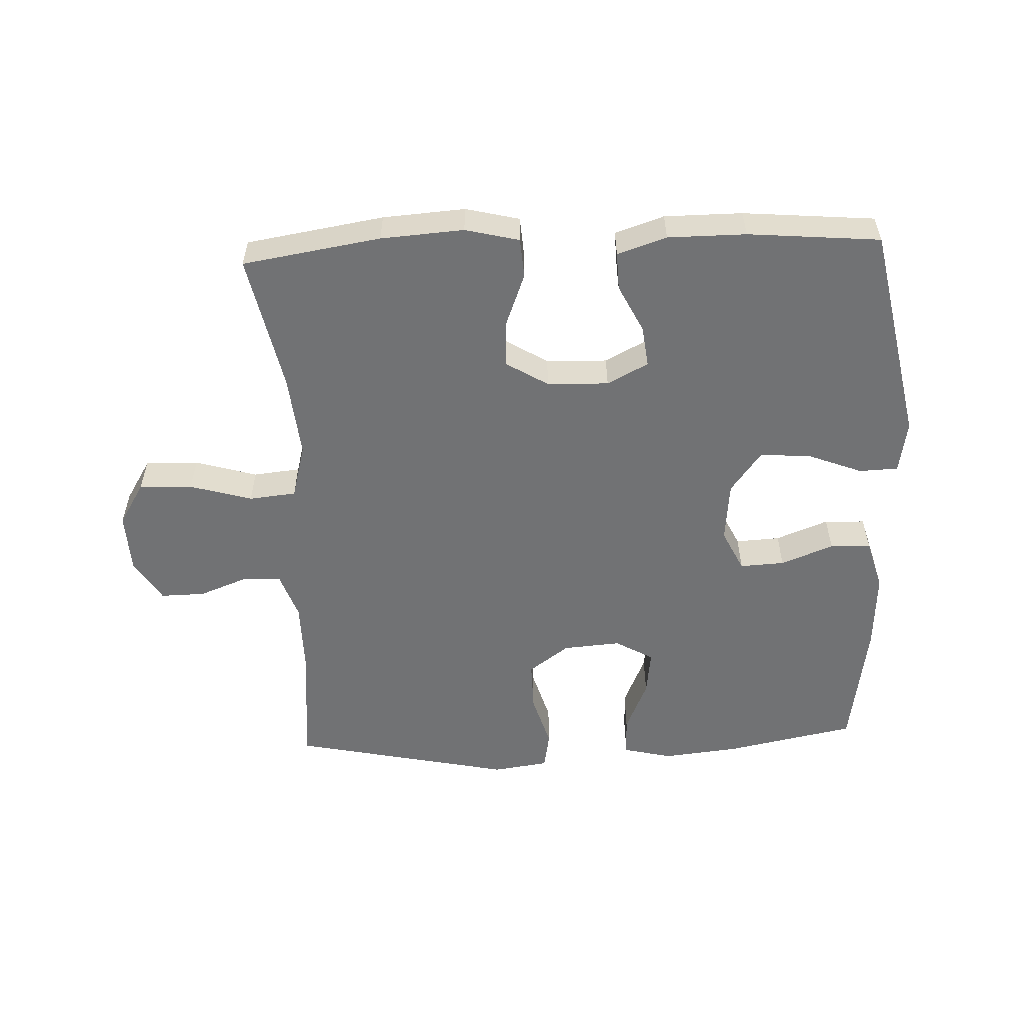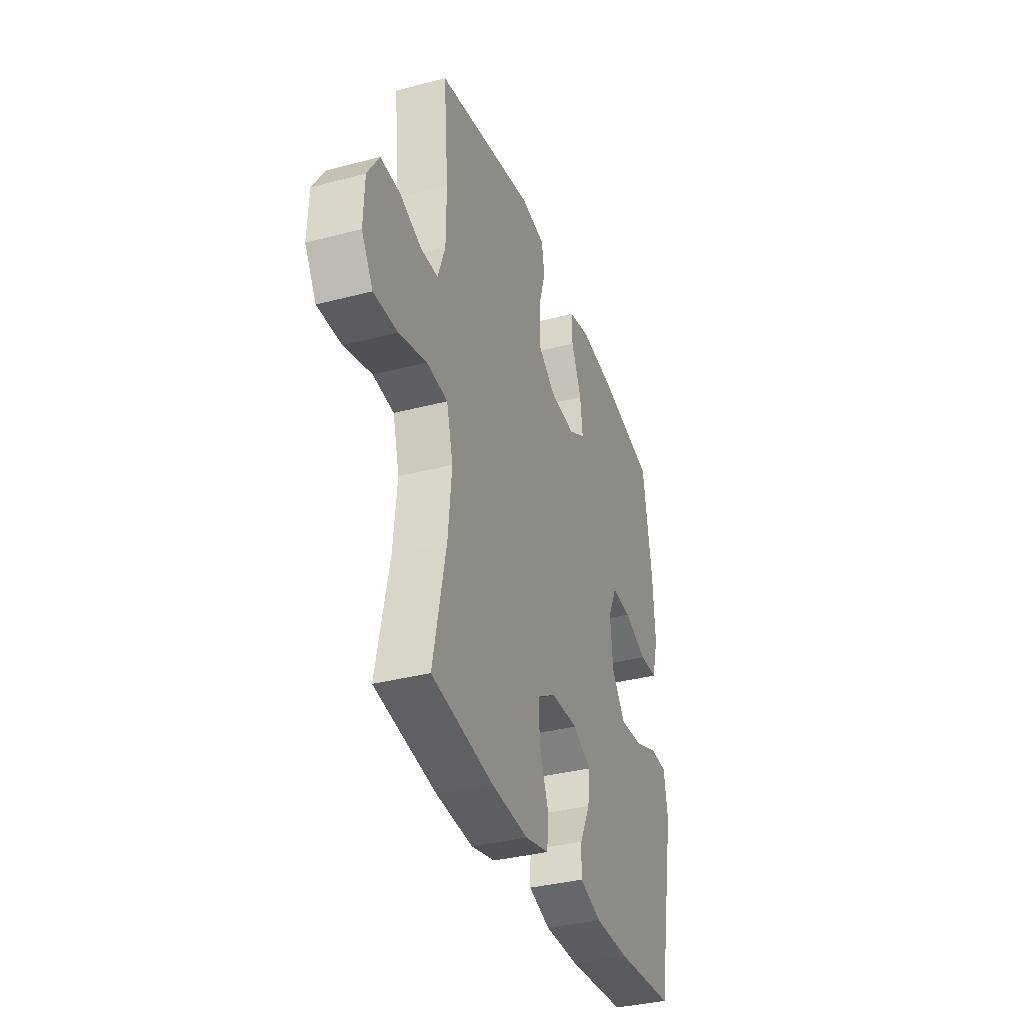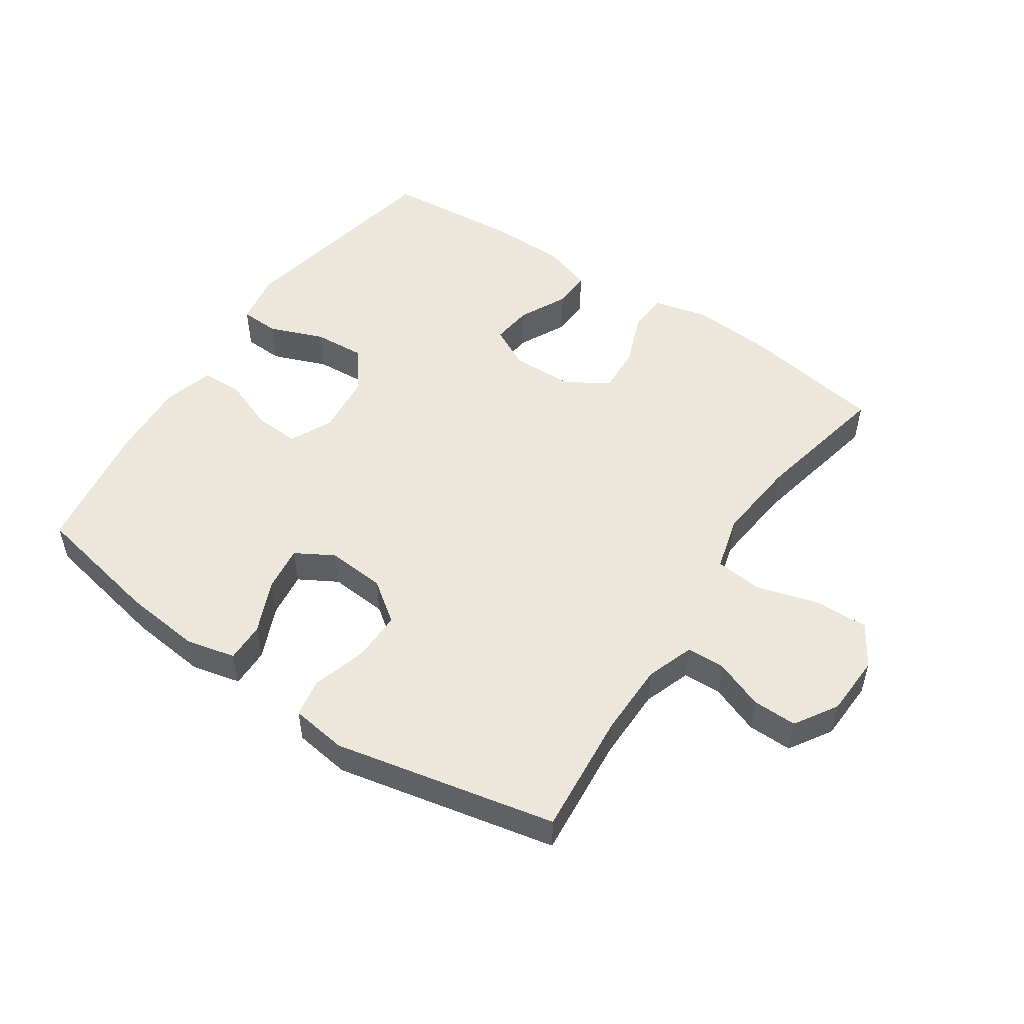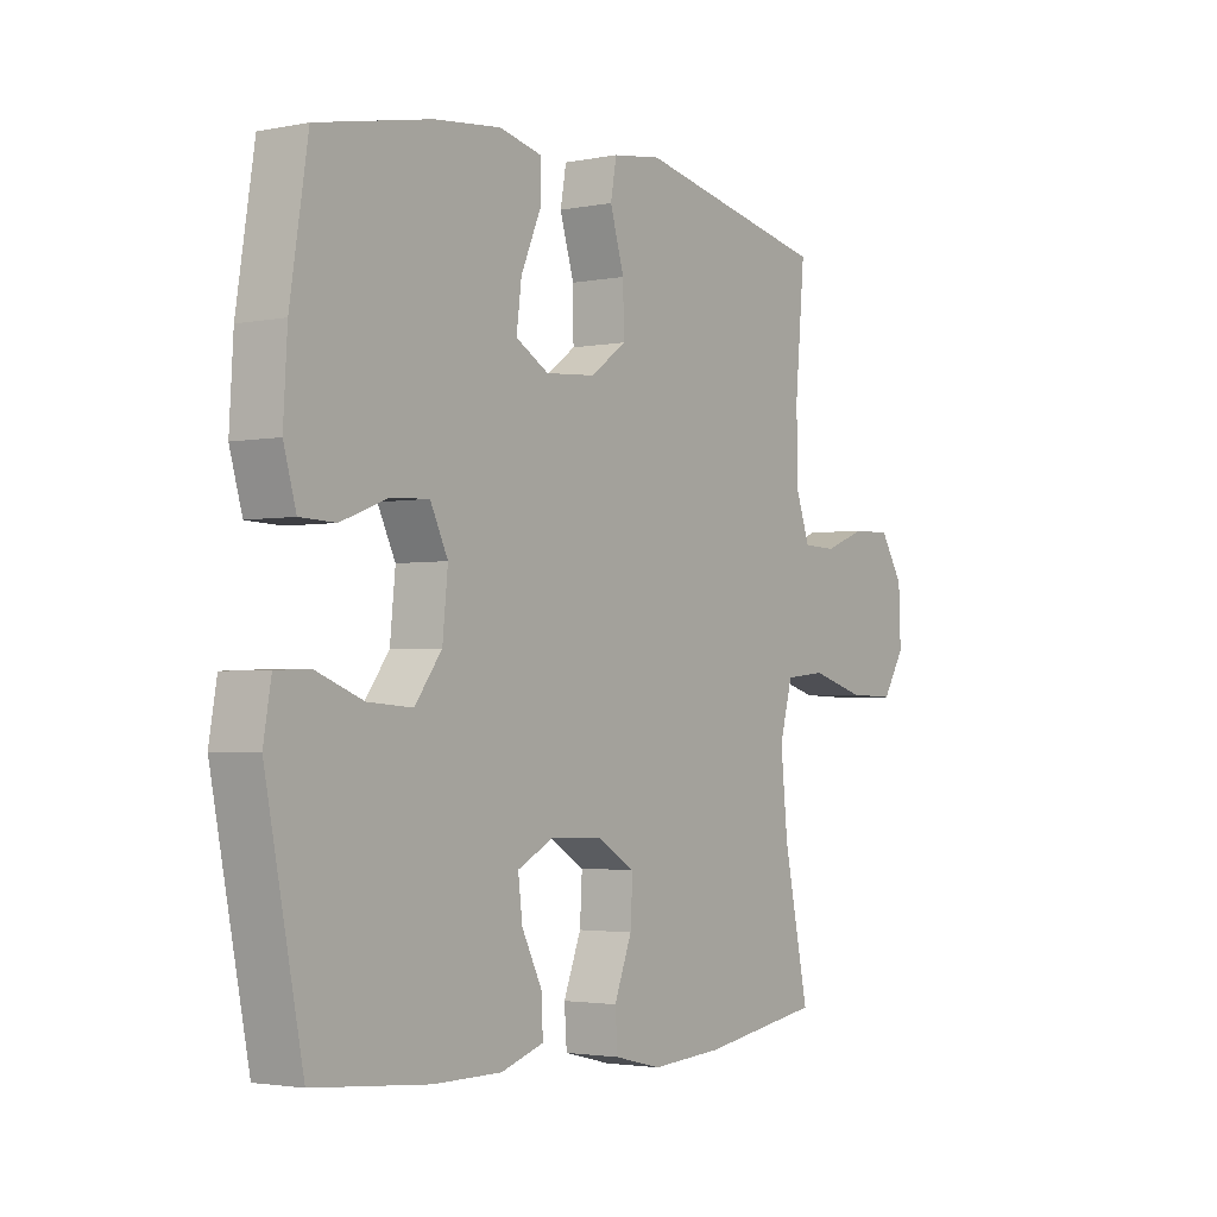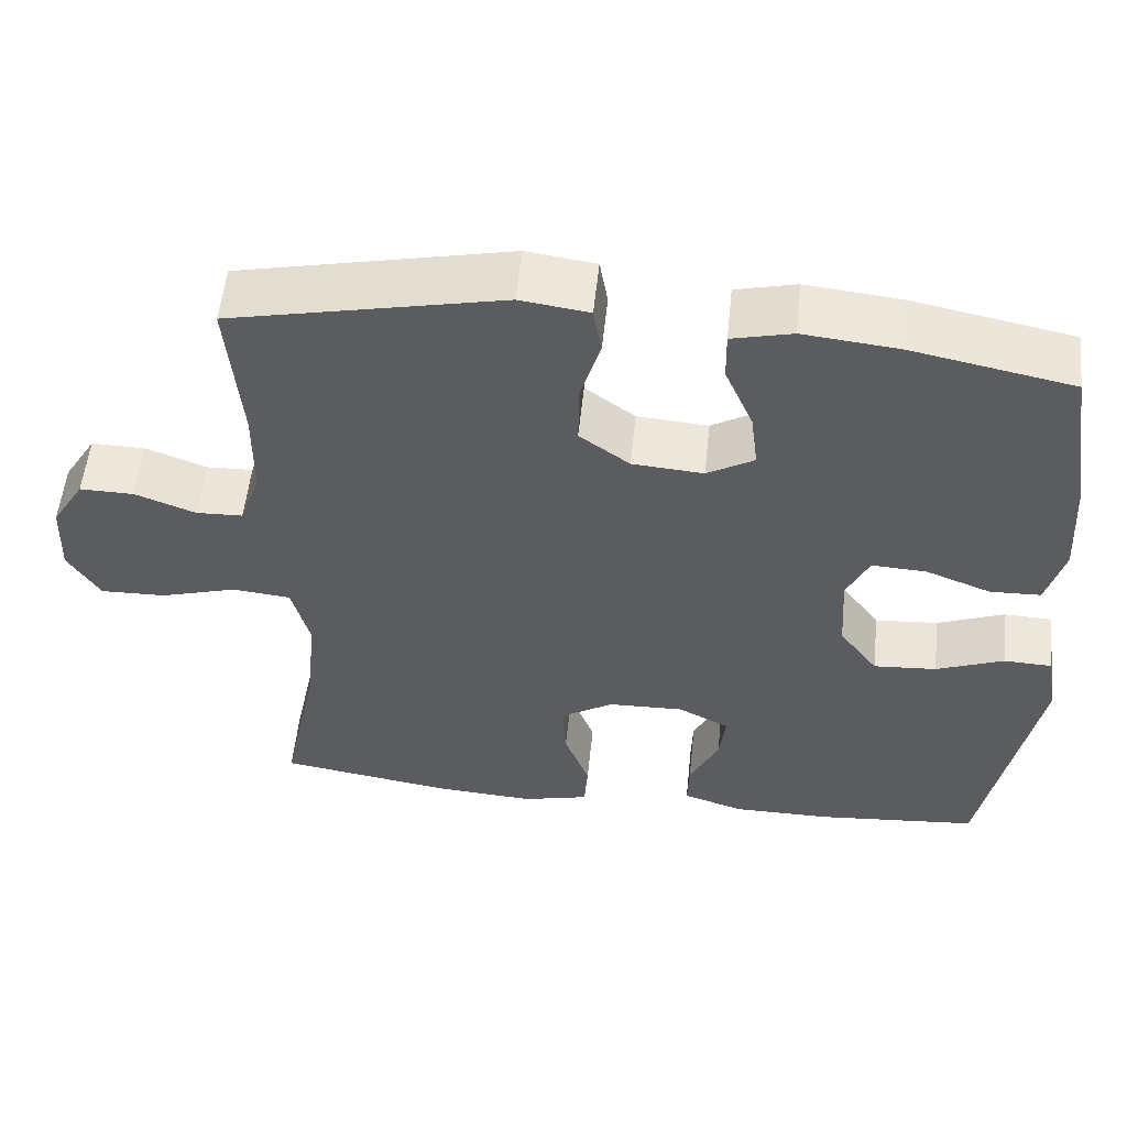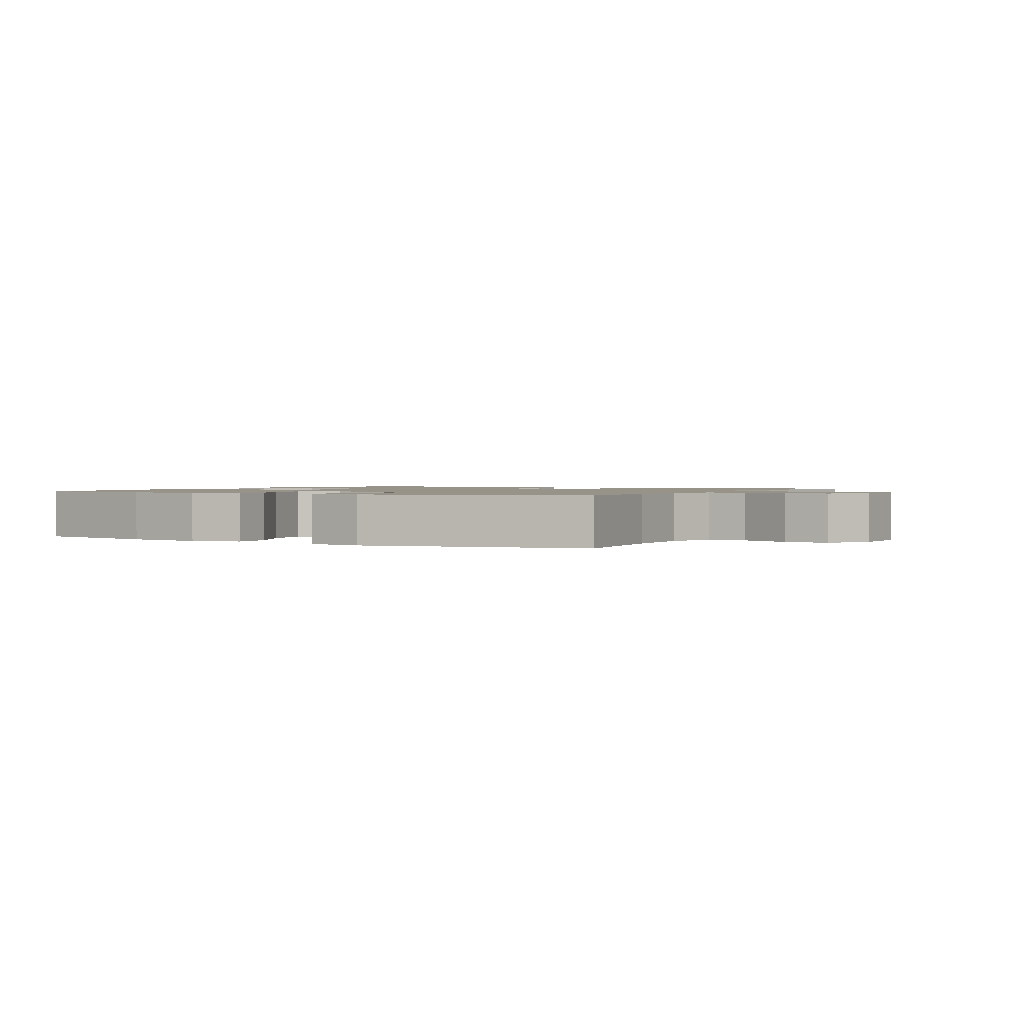
<metadata>
{"format":"obj","ext":"obj","renderer":"f3d","projection":"perspective","resolution":1024,"background":"white","views":[{"elev":-55.6,"azim":-177.6,"up":"+Y"},{"elev":-35.6,"azim":109.1,"up":"+Z"},{"elev":51.9,"azim":34.0,"up":"+Y"},{"elev":-2.5,"azim":-55.1,"up":"+Z"},{"elev":54.5,"azim":-174.1,"up":"+Z"},{"elev":1.3,"azim":29.1,"up":"+Y"}]}
</metadata>
<code>
o path4016
v -0.3192 0.0375 -0.5314
v -0.1947 0.0375 -0.531
v -0.1163 0.0375 -0.5053
v -0.1184 0.0375 -0.4453
v -0.156 0.0375 -0.3699
v -0.164 0.0375 -0.3046
v -0.09846 0.0375 -0.2709
v -0.000731 0.0375 -0.2739
v 0.0667 0.0375 -0.3147
v 0.06252 0.0375 -0.3893
v 0.03028 0.0375 -0.4731
v 0.03475 0.0375 -0.5362
v 0.1206 0.0375 -0.5571
v 0.2522 0.0375 -0.5481
v 0.4723 0.0375 -0.513
v 0.4266 0.0375 -0.2946
v 0.4135 0.0375 -0.1633
v 0.437 0.0375 -0.07624
v 0.5119 0.0375 -0.0686
v 0.6109 0.0375 -0.09724
v 0.6961 0.0375 -0.09954
v 0.7371 0.0375 -0.03313
v 0.7333 0.0375 0.06321
v 0.6913 0.0375 0.1305
v 0.6209 0.0375 0.1294
v 0.5432 0.0375 0.09999
v 0.4823 0.0375 0.102
v 0.4559 0.0375 0.1771
v 0.4549 0.0375 0.2935
v 0.4723 0.0375 0.4889
v 0.1209 0.0375 0.5633
v 0.03196 0.0375 0.551
v 0.02128 0.0375 0.4906
v 0.04706 0.0375 0.4044
v 0.04822 0.0375 0.3245
v -0.01637 0.0375 0.2775
v -0.1081 0.0375 0.2705
v -0.1686 0.0375 0.3052
v -0.1594 0.0375 0.3778
v -0.1231 0.0375 0.4617
v -0.1221 0.0375 0.5245
v -0.2 0.0375 0.543
v -0.3227 0.0375 0.5302
v -0.5294 0.0375 0.4889
v -0.5621 0.0375 0.2799
v -0.5694 0.0375 0.1553
v -0.5464 0.0375 0.07488
v -0.4815 0.0375 0.07253
v -0.3977 0.0375 0.1047
v -0.3268 0.0375 0.1085
v -0.2946 0.0375 0.04166
v -0.3043 0.0375 -0.05523
v -0.3535 0.0375 -0.121
v -0.4348 0.0375 -0.1153
v -0.5218 0.0375 -0.08157
v -0.5834 0.0375 -0.08421
v -0.5977 0.0375 -0.1676
v -0.5294 0.0375 -0.513
v -0.3192 -0.0375 -0.5314
v -0.1947 -0.0375 -0.531
v -0.1163 -0.0375 -0.5053
v -0.1184 -0.0375 -0.4453
v -0.156 -0.0375 -0.3699
v -0.164 -0.0375 -0.3046
v -0.09846 -0.0375 -0.2709
v -0.000731 -0.0375 -0.2739
v 0.0667 -0.0375 -0.3147
v 0.06252 -0.0375 -0.3893
v 0.03028 -0.0375 -0.4731
v 0.03475 -0.0375 -0.5362
v 0.1206 -0.0375 -0.5571
v 0.2522 -0.0375 -0.5481
v 0.4723 -0.0375 -0.513
v 0.4266 -0.0375 -0.2946
v 0.4135 -0.0375 -0.1633
v 0.437 -0.0375 -0.07624
v 0.5119 -0.0375 -0.0686
v 0.6109 -0.0375 -0.09724
v 0.6961 -0.0375 -0.09954
v 0.7371 -0.0375 -0.03313
v 0.7333 -0.0375 0.06321
v 0.6913 -0.0375 0.1305
v 0.6209 -0.0375 0.1294
v 0.5432 -0.0375 0.09999
v 0.4823 -0.0375 0.102
v 0.4559 -0.0375 0.1771
v 0.4549 -0.0375 0.2935
v 0.4723 -0.0375 0.4889
v 0.1209 -0.0375 0.5633
v 0.03196 -0.0375 0.551
v 0.02128 -0.0375 0.4906
v 0.04706 -0.0375 0.4044
v 0.04822 -0.0375 0.3245
v -0.01637 -0.0375 0.2775
v -0.1081 -0.0375 0.2705
v -0.1686 -0.0375 0.3052
v -0.1594 -0.0375 0.3778
v -0.1231 -0.0375 0.4617
v -0.1221 -0.0375 0.5245
v -0.2 -0.0375 0.543
v -0.3227 -0.0375 0.5302
v -0.5294 -0.0375 0.4889
v -0.5621 -0.0375 0.2799
v -0.5694 -0.0375 0.1553
v -0.5464 -0.0375 0.07488
v -0.4815 -0.0375 0.07253
v -0.3977 -0.0375 0.1047
v -0.3268 -0.0375 0.1085
v -0.2946 -0.0375 0.04166
v -0.3043 -0.0375 -0.05523
v -0.3535 -0.0375 -0.121
v -0.4348 -0.0375 -0.1153
v -0.5218 -0.0375 -0.08157
v -0.5834 -0.0375 -0.08421
v -0.5977 -0.0375 -0.1676
v -0.5294 -0.0375 -0.513
v -0.5834 0.0375 -0.08421
v -0.5834 0.0375 -0.08421
v -0.5977 0.0375 -0.1676
v -0.5218 0.0375 -0.08157
v -0.5621 0.0375 0.2799
v -0.5694 0.0375 0.1553
v -0.5464 0.0375 0.07488
v -0.5464 0.0375 0.07488
v -0.4815 0.0375 0.07253
v -0.5294 0.0375 0.4889
v -0.5294 0.0375 0.4889
v -0.5294 0.0375 -0.513
v -0.5294 0.0375 -0.513
v -0.4348 0.0375 -0.1153
v -0.3977 0.0375 0.1047
v -0.3227 0.0375 0.5302
v -0.3192 0.0375 -0.5314
v -0.3535 0.0375 -0.121
v -0.3268 0.0375 0.1085
v -0.3268 0.0375 0.1085
v -0.3043 0.0375 -0.05523
v -0.2946 0.0375 0.04166
v -0.2 0.0375 0.543
v -0.1947 0.0375 -0.531
v -0.1221 0.0375 0.5245
v -0.1221 0.0375 0.5245
v -0.1686 0.0375 0.3052
v -0.1686 0.0375 0.3052
v -0.1594 0.0375 0.3778
v -0.156 0.0375 -0.3699
v -0.164 0.0375 -0.3046
v -0.164 0.0375 -0.3046
v -0.1163 0.0375 -0.5053
v -0.1163 0.0375 -0.5053
v -0.1081 0.0375 0.2705
v -0.09846 0.0375 -0.2709
v -0.1231 0.0375 0.4617
v -0.1184 0.0375 -0.4453
v -0.01637 0.0375 0.2775
v -0.000731 0.0375 -0.2739
v 0.04822 0.0375 0.3245
v 0.0667 0.0375 -0.3147
v 0.0667 0.0375 -0.3147
v 0.03196 0.0375 0.551
v 0.03196 0.0375 0.551
v 0.02128 0.0375 0.4906
v 0.04706 0.0375 0.4044
v 0.06252 0.0375 -0.3893
v 0.03028 0.0375 -0.4731
v 0.03475 0.0375 -0.5362
v 0.03475 0.0375 -0.5362
v 0.1209 0.0375 0.5633
v 0.1206 0.0375 -0.5571
v 0.2522 0.0375 -0.5481
v 0.4723 0.0375 0.4889
v 0.4723 0.0375 0.4889
v 0.4549 0.0375 0.2935
v 0.4135 0.0375 -0.1633
v 0.437 0.0375 -0.07624
v 0.437 0.0375 -0.07624
v 0.4266 0.0375 -0.2946
v 0.4559 0.0375 0.1771
v 0.5119 0.0375 -0.0686
v 0.4723 0.0375 -0.513
v 0.4723 0.0375 -0.513
v 0.4823 0.0375 0.102
v 0.4823 0.0375 0.102
v 0.5432 0.0375 0.09999
v 0.6109 0.0375 -0.09724
v 0.6209 0.0375 0.1294
v 0.6961 0.0375 -0.09954
v 0.6913 0.0375 0.1305
v 0.7333 0.0375 0.06321
v 0.7371 0.0375 -0.03313
v -0.5834 -0.0375 -0.08421
v -0.5834 -0.0375 -0.08421
v -0.5977 -0.0375 -0.1676
v -0.5218 -0.0375 -0.08157
v -0.5621 -0.0375 0.2799
v -0.5694 -0.0375 0.1553
v -0.5464 -0.0375 0.07488
v -0.5464 -0.0375 0.07488
v -0.4815 -0.0375 0.07253
v -0.5294 -0.0375 0.4889
v -0.5294 -0.0375 0.4889
v -0.5294 -0.0375 -0.513
v -0.5294 -0.0375 -0.513
v -0.4348 -0.0375 -0.1153
v -0.3977 -0.0375 0.1047
v -0.3227 -0.0375 0.5302
v -0.3192 -0.0375 -0.5314
v -0.3535 -0.0375 -0.121
v -0.3268 -0.0375 0.1085
v -0.3268 -0.0375 0.1085
v -0.3043 -0.0375 -0.05523
v -0.2946 -0.0375 0.04166
v -0.2 -0.0375 0.543
v -0.1947 -0.0375 -0.531
v -0.1221 -0.0375 0.5245
v -0.1221 -0.0375 0.5245
v -0.1686 -0.0375 0.3052
v -0.1686 -0.0375 0.3052
v -0.1594 -0.0375 0.3778
v -0.156 -0.0375 -0.3699
v -0.164 -0.0375 -0.3046
v -0.164 -0.0375 -0.3046
v -0.1163 -0.0375 -0.5053
v -0.1163 -0.0375 -0.5053
v -0.1081 -0.0375 0.2705
v -0.09846 -0.0375 -0.2709
v -0.1231 -0.0375 0.4617
v -0.1184 -0.0375 -0.4453
v -0.01637 -0.0375 0.2775
v -0.000731 -0.0375 -0.2739
v 0.04822 -0.0375 0.3245
v 0.0667 -0.0375 -0.3147
v 0.0667 -0.0375 -0.3147
v 0.03196 -0.0375 0.551
v 0.03196 -0.0375 0.551
v 0.02128 -0.0375 0.4906
v 0.04706 -0.0375 0.4044
v 0.06252 -0.0375 -0.3893
v 0.03028 -0.0375 -0.4731
v 0.03475 -0.0375 -0.5362
v 0.03475 -0.0375 -0.5362
v 0.1209 -0.0375 0.5633
v 0.1206 -0.0375 -0.5571
v 0.2522 -0.0375 -0.5481
v 0.4723 -0.0375 0.4889
v 0.4723 -0.0375 0.4889
v 0.4549 -0.0375 0.2935
v 0.4135 -0.0375 -0.1633
v 0.437 -0.0375 -0.07624
v 0.437 -0.0375 -0.07624
v 0.4266 -0.0375 -0.2946
v 0.4559 -0.0375 0.1771
v 0.5119 -0.0375 -0.0686
v 0.4723 -0.0375 -0.513
v 0.4723 -0.0375 -0.513
v 0.4823 -0.0375 0.102
v 0.4823 -0.0375 0.102
v 0.5432 -0.0375 0.09999
v 0.6109 -0.0375 -0.09724
v 0.6209 -0.0375 0.1294
v 0.6961 -0.0375 -0.09954
v 0.6913 -0.0375 0.1305
v 0.7333 -0.0375 0.06321
v 0.7371 -0.0375 -0.03313
f 248 232 251
f 219 227 213
f 199 196 197
f 195 206 200
f 213 227 215
f 195 217 206
f 206 217 219
f 193 202 204
f 214 220 207
f 253 259 258
f 264 259 261
f 230 232 248
f 223 228 214
f 226 211 221
f 212 230 229
f 243 239 240
f 194 193 204
f 207 208 202
f 237 242 236
f 220 221 207
f 249 230 248
f 256 253 258
f 247 231 252
f 229 249 231
f 209 225 217
f 212 229 225
f 242 247 245
f 212 226 230
f 220 214 228
f 251 232 244
f 212 225 209
f 205 209 195
f 244 238 243
f 232 238 244
f 207 221 208
f 195 209 217
f 263 259 264
f 231 249 252
f 242 237 247
f 206 219 213
f 252 249 256
f 251 244 254
f 211 226 212
f 258 259 260
f 249 253 256
f 229 230 249
f 231 247 237
f 260 263 262
f 236 242 234
f 204 202 208
f 260 259 263
f 243 238 239
f 208 221 211
f 196 205 195
f 205 196 199
f 191 193 194
f 118 57 115 192
f 55 56 114 113
f 45 46 104 103
f 46 124 198 104
f 47 48 106 105
f 127 45 103 201
f 57 129 203 115
f 54 55 113 112
f 48 49 107 106
f 43 44 102 101
f 58 1 59 116
f 53 54 112 111
f 49 136 210 107
f 52 53 111 110
f 50 51 109 108
f 42 43 101 100
f 1 2 60 59
f 51 52 110 109
f 142 42 100 216
f 144 39 97 218
f 5 148 222 63
f 2 150 224 60
f 37 38 96 95
f 6 7 65 64
f 40 41 99 98
f 39 40 98 97
f 4 5 63 62
f 3 4 62 61
f 36 37 95 94
f 7 8 66 65
f 35 36 94 93
f 8 159 233 66
f 161 33 91 235
f 33 34 92 91
f 10 11 69 68
f 11 167 241 69
f 31 32 90 89
f 12 13 71 70
f 34 35 93 92
f 9 10 68 67
f 13 14 72 71
f 172 31 89 246
f 29 30 88 87
f 17 176 250 75
f 16 17 75 74
f 28 29 87 86
f 18 19 77 76
f 181 16 74 255
f 14 15 73 72
f 183 28 86 257
f 26 27 85 84
f 19 20 78 77
f 25 26 84 83
f 20 21 79 78
f 24 25 83 82
f 23 24 82 81
f 22 23 81 80
f 21 22 80 79
f 174 177 158
f 145 139 153
f 125 123 122
f 121 126 132
f 139 141 153
f 121 132 143
f 132 145 143
f 119 130 128
f 140 133 146
f 179 184 185
f 190 187 185
f 156 174 158
f 149 140 154
f 152 147 137
f 138 155 156
f 169 166 165
f 120 130 119
f 133 128 134
f 163 162 168
f 146 133 147
f 175 174 156
f 182 184 179
f 173 178 157
f 155 157 175
f 135 143 151
f 138 151 155
f 168 171 173
f 138 156 152
f 146 154 140
f 177 170 158
f 138 135 151
f 131 121 135
f 170 169 164
f 158 170 164
f 133 134 147
f 121 143 135
f 189 190 185
f 157 178 175
f 168 173 163
f 132 139 145
f 178 182 175
f 177 180 170
f 137 138 152
f 184 186 185
f 175 182 179
f 155 175 156
f 157 163 173
f 186 188 189
f 162 160 168
f 130 134 128
f 186 189 185
f 169 165 164
f 134 137 147
f 122 121 131
f 131 125 122
f 117 120 119

</code>
